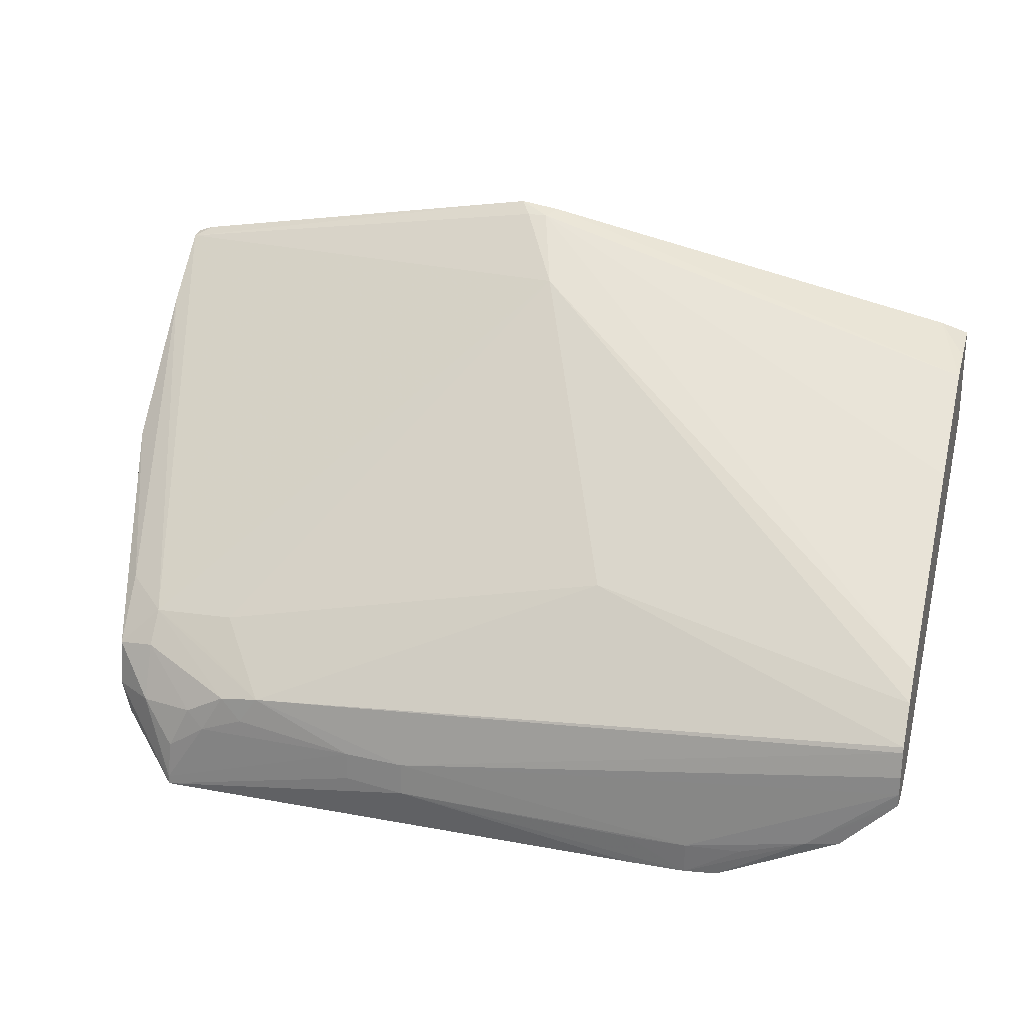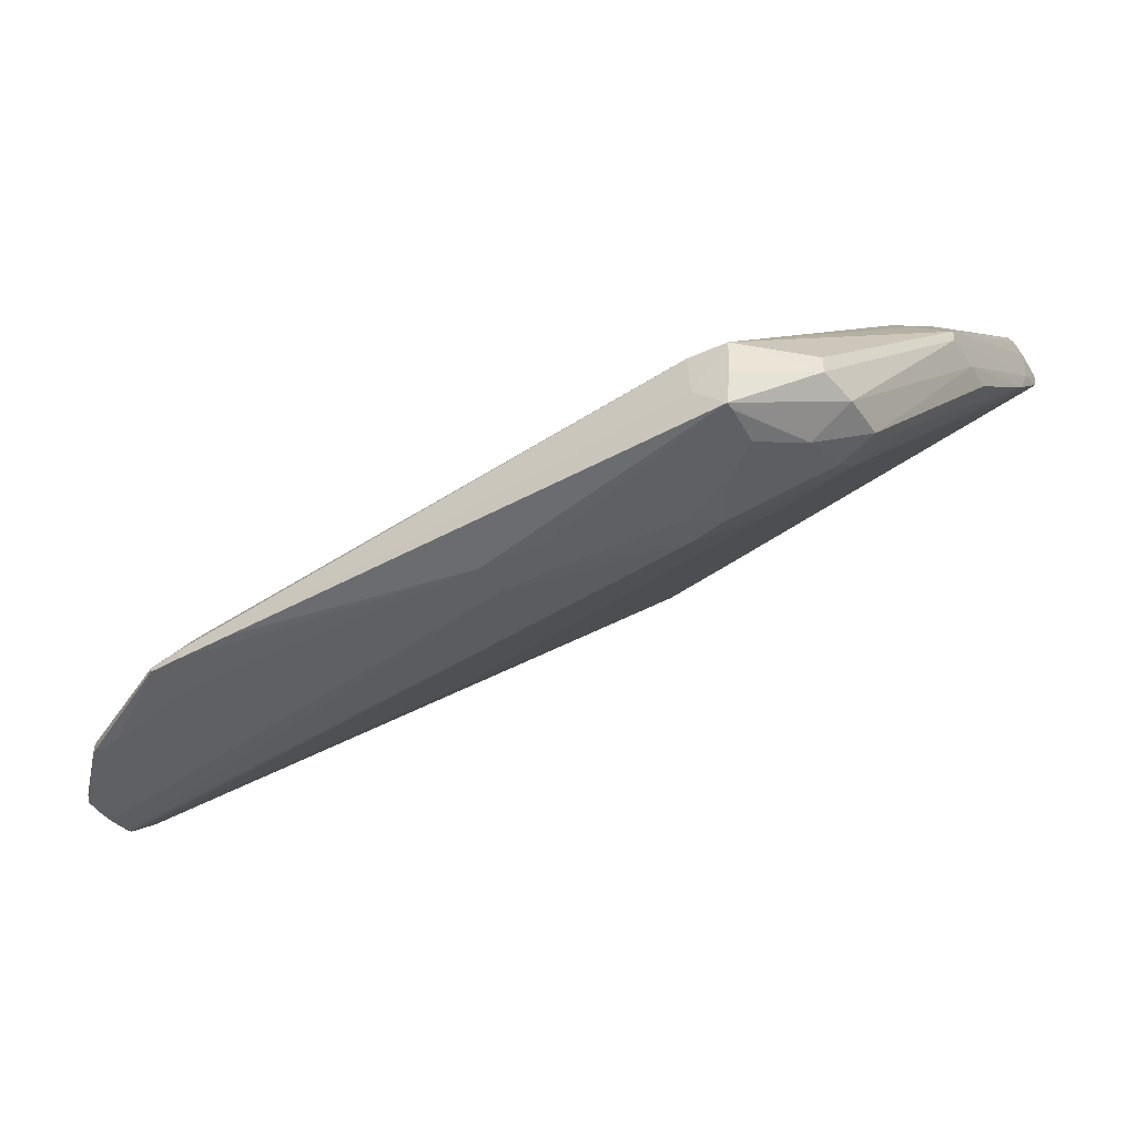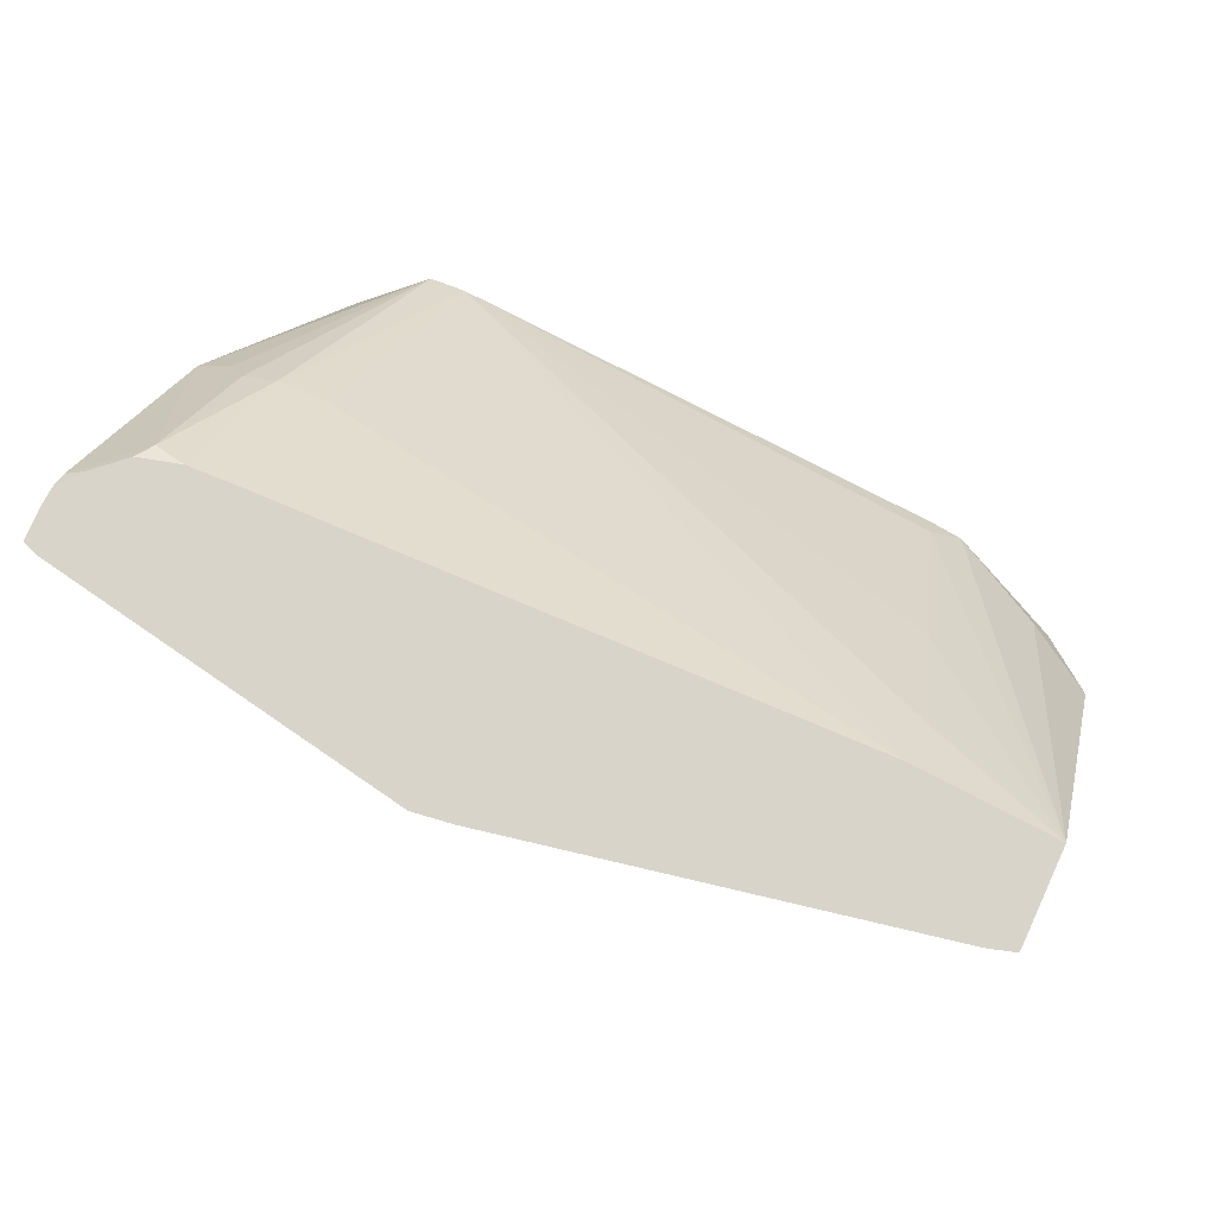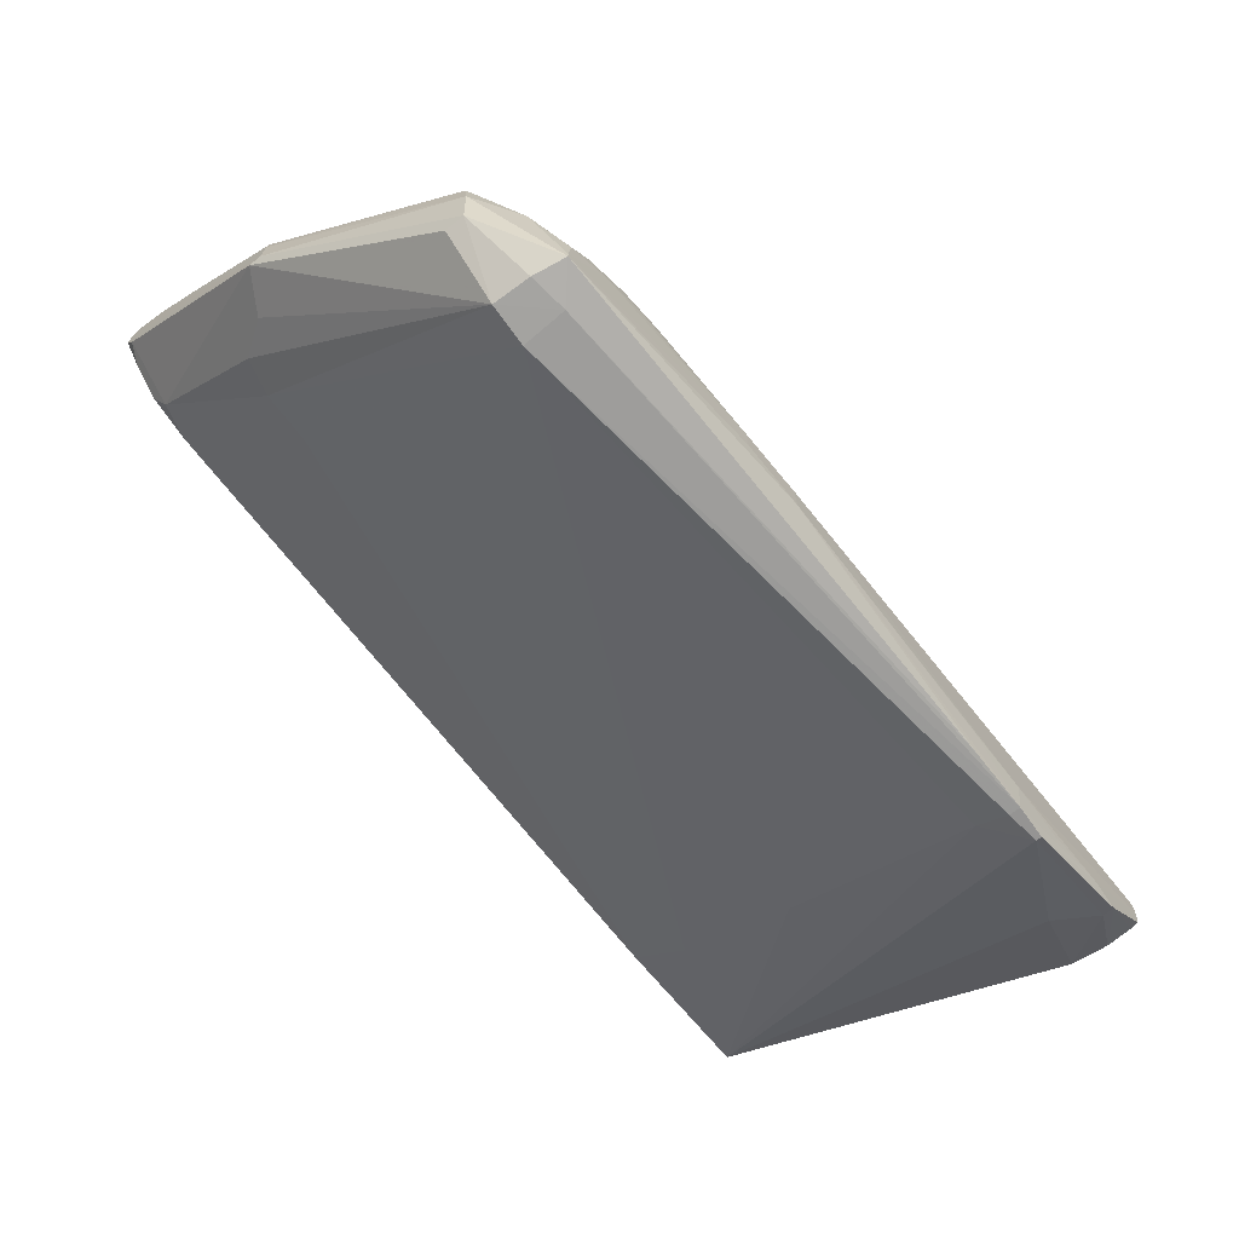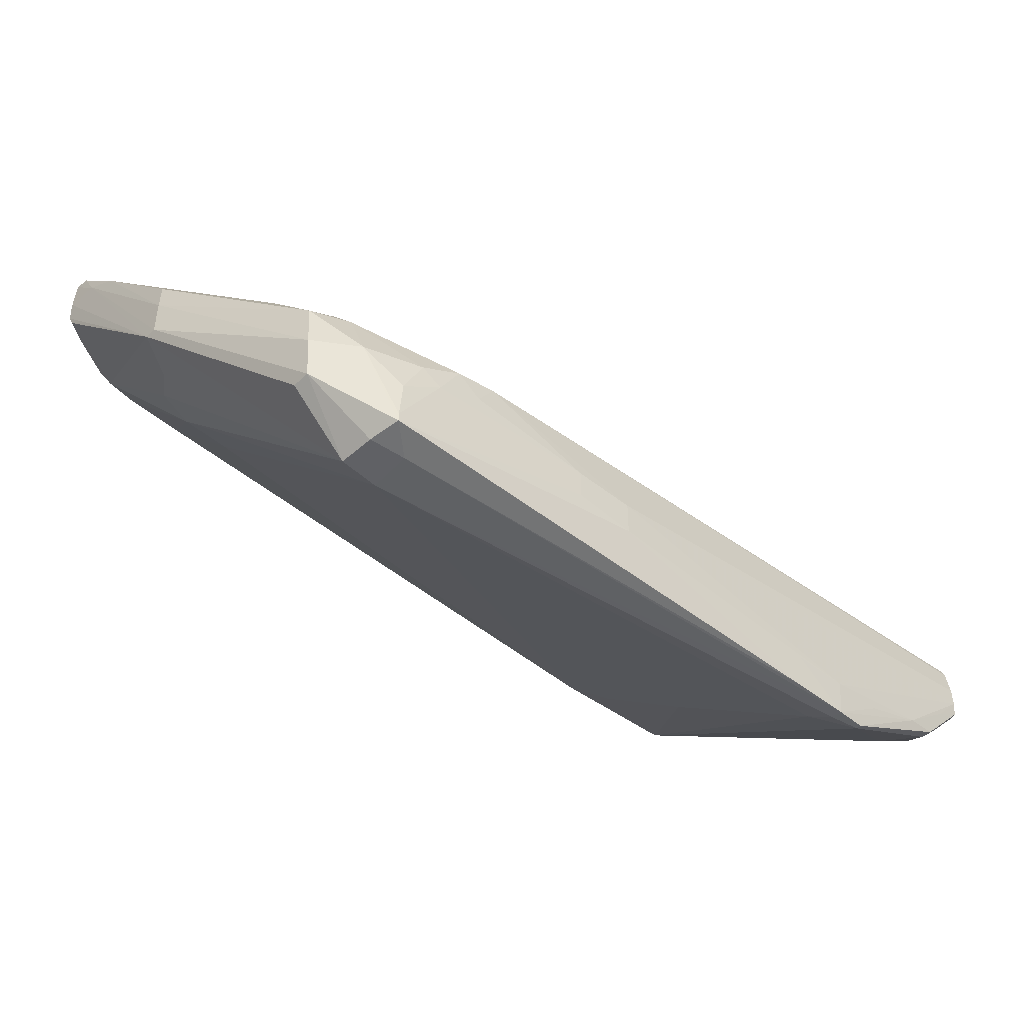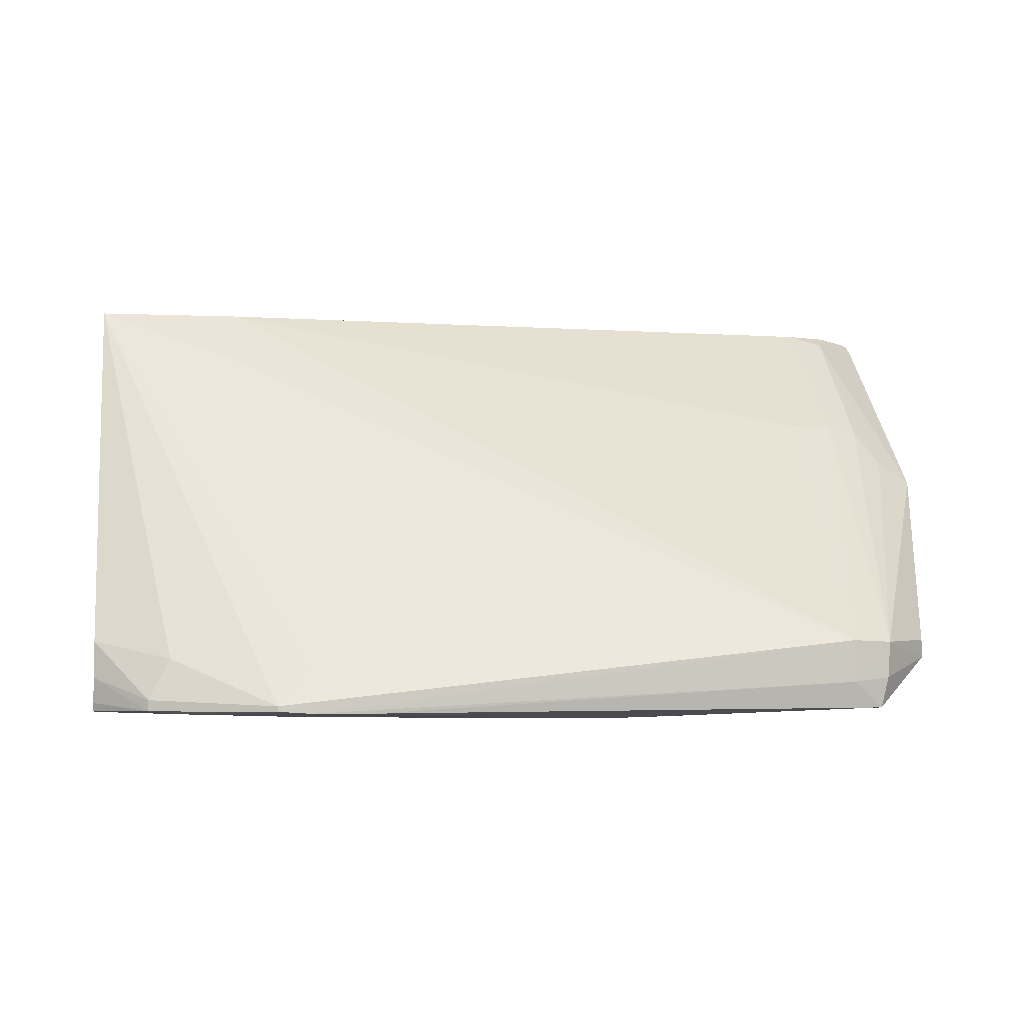
<metadata>
{"format":"obj","ext":"obj","renderer":"f3d","projection":"perspective","resolution":1024,"background":"white","views":[{"elev":24.9,"azim":-164.0,"up":"+Y"},{"elev":-44.5,"azim":32.6,"up":"+Z"},{"elev":75.1,"azim":-154.8,"up":"+Z"},{"elev":-69.5,"azim":128.5,"up":"+Y"},{"elev":-45.6,"azim":137.4,"up":"+Y"},{"elev":-4.1,"azim":-10.5,"up":"+Z"}]}
</metadata>
<code>
v 0.4084 0.1602 -0.3972
v 0.4057 0.1578 -0.4013
v 0.4008 0.1578 -0.4013
v 0.3984 0.1586 -0.3972
v 0.5037 0.1446 -0.3972
v 0.5074 0.1429 -0.401
v 0.3949 0.1448 -0.4185
v 0.2837 0.07922 -0.4907
v 0.2837 0.1114 -0.4438
v 0.2837 0.1287 -0.4176
v 0.2906 0.1357 -0.3972
v 0.5076 0.1433 -0.3972
v 0.508 0.1338 -0.4068
v 0.5076 0.1282 -0.4163
v 0.4846 0.06626 -0.4888
v 0.4632 0.06784 -0.4904
v 0.365 0.08672 -0.4812
v 0.2837 0.07398 -0.4969
v 0.2837 0.131 -0.4085
v 0.2837 0.1336 -0.3972
v 0.508 0.1352 -0.3972
v 0.5079 0.08034 -0.4435
v 0.5079 0.08034 -0.4466
v 0.5078 0.09002 -0.4464
v 0.5072 0.09776 -0.4455
v 0.4953 0.07058 -0.4796
v 0.4945 0.05692 -0.4925
v 0.4846 0.05878 -0.495
v 0.4603 0.05156 -0.5049
v 0.4504 0.05294 -0.5052
v 0.4688 0.06097 -0.4956
v 0.2837 0.06608 -0.5045
v 0.2837 0.1088 -0.3972
v 0.5078 0.1295 -0.3972
v 0.5077 0.1259 -0.3992
v 0.4933 0.1118 -0.3998
v 0.4986 0.07805 -0.4382
v 0.4792 0.02128 -0.4887
v 0.4934 0.03587 -0.4881
v 0.4934 0.03587 -0.4927
v 0.4949 0.04518 -0.4938
v 0.4846 0.04518 -0.5005
v 0.4706 0.04602 -0.5043
v 0.4663 0.04159 -0.5054
v 0.4551 0.04602 -0.5058
v 0.4248 0.04202 -0.5074
v 0.4099 0.04139 -0.5077
v 0.2837 0.06481 -0.505
v 0.3256 0.06705 -0.4447
v 0.3202 0.09379 -0.4119
v 0.3202 0.1072 -0.3972
v 0.2837 0.05135 -0.4887
v 0.3021 0.0388 -0.4929
v 0.327 0.02238 -0.5041
v 0.3351 0.0268 -0.4958
v 0.5033 0.124 -0.3972
v 0.4955 0.1166 -0.3972
v 0.493 0.08198 -0.4297
v 0.4846 0.1136 -0.3972
v 0.4846 0.07986 -0.4282
v 0.4697 0.02075 -0.4884
v 0.47 0.02109 -0.4987
v 0.4787 0.02156 -0.4976
v 0.4772 0.02264 -0.5051
v 0.4772 0.02485 -0.5051
v 0.4762 0.03481 -0.5049
v 0.4248 0.0347 -0.5074
v 0.4099 0.03291 -0.5077
v 0.3351 0.03024 -0.507
v 0.2837 0.05381 -0.5061
v 0.2837 0.05852 -0.506
v 0.4727 0.07954 -0.428
v 0.4697 0.1128 -0.3972
v 0.2837 0.04935 -0.4976
v 0.2969 0.03706 -0.5029
v 0.3351 0.0219 -0.5032
v 0.327 0.02238 -0.5054
v 0.3351 0.0219 -0.5059
v 0.3501 0.02193 -0.506
v 0.3501 0.03024 -0.5071
v 0.3213 0.03067 -0.5064
v 0.3052 0.0359 -0.5063
v 0.2913 0.04614 -0.506
v 0.2837 0.05044 -0.5057
v 0.2837 0.0498 -0.5038
v 0.2969 0.03706 -0.5056
f 1 2 3
f 1 3 4
f 1 4 11
f 1 11 20
f 1 20 33
f 1 33 51
f 1 51 73
f 1 73 59
f 1 59 57
f 1 57 56
f 1 56 34
f 1 34 21
f 1 21 12
f 1 12 5
f 1 5 6
f 1 6 2
f 2 7 3
f 2 6 7
f 3 7 8
f 3 8 9
f 3 9 10
f 3 10 4
f 4 10 11
f 5 12 6
f 6 12 13
f 6 13 14
f 6 14 15
f 6 15 7
f 7 15 16
f 7 16 17
f 7 17 18
f 7 18 8
f 8 18 32
f 8 32 48
f 8 48 71
f 8 71 70
f 8 70 84
f 8 84 85
f 8 85 74
f 8 74 52
f 8 52 33
f 8 33 20
f 8 20 19
f 8 19 10
f 8 10 9
f 10 19 11
f 11 19 20
f 12 21 13
f 13 21 22
f 13 22 23
f 13 23 24
f 13 24 14
f 14 24 25
f 14 25 26
f 14 26 15
f 15 26 27
f 15 27 28
f 15 28 29
f 15 29 30
f 15 30 31
f 15 31 16
f 16 31 30
f 16 30 17
f 17 32 18
f 17 30 32
f 21 34 22
f 22 34 35
f 22 35 36
f 22 36 37
f 22 37 38
f 22 38 39
f 22 39 40
f 22 40 23
f 23 40 41
f 23 41 24
f 24 41 27
f 24 27 25
f 25 27 26
f 27 41 42
f 27 42 28
f 28 42 43
f 28 43 29
f 29 43 44
f 29 44 45
f 29 45 30
f 30 45 46
f 30 46 47
f 30 47 48
f 30 48 32
f 33 49 50
f 33 50 51
f 33 52 53
f 33 53 54
f 33 54 55
f 33 55 49
f 34 56 35
f 35 56 57
f 35 57 36
f 36 58 37
f 36 57 59
f 36 59 60
f 36 60 58
f 37 58 38
f 38 58 60
f 38 60 61
f 38 61 62
f 38 62 63
f 38 63 40
f 38 40 39
f 40 63 64
f 40 64 41
f 41 64 42
f 42 64 65
f 42 65 66
f 42 66 43
f 43 66 44
f 44 66 65
f 44 65 46
f 44 46 45
f 46 67 68
f 46 68 47
f 46 65 64
f 46 64 67
f 47 68 69
f 47 69 70
f 47 70 71
f 47 71 48
f 49 55 61
f 49 61 50
f 50 61 51
f 51 61 72
f 51 72 73
f 52 74 75
f 52 75 53
f 53 75 54
f 54 76 55
f 54 75 86
f 54 86 77
f 54 77 78
f 54 78 76
f 55 76 61
f 59 73 60
f 60 73 72
f 60 72 61
f 61 76 78
f 61 78 62
f 62 64 63
f 62 78 79
f 62 79 64
f 64 68 67
f 64 79 68
f 68 79 78
f 68 78 80
f 68 80 69
f 69 80 78
f 69 78 81
f 69 81 82
f 69 82 70
f 70 82 83
f 70 83 84
f 74 85 86
f 74 86 75
f 77 86 82
f 77 82 78
f 78 82 81
f 82 86 84
f 82 84 83
f 84 86 85

</code>
